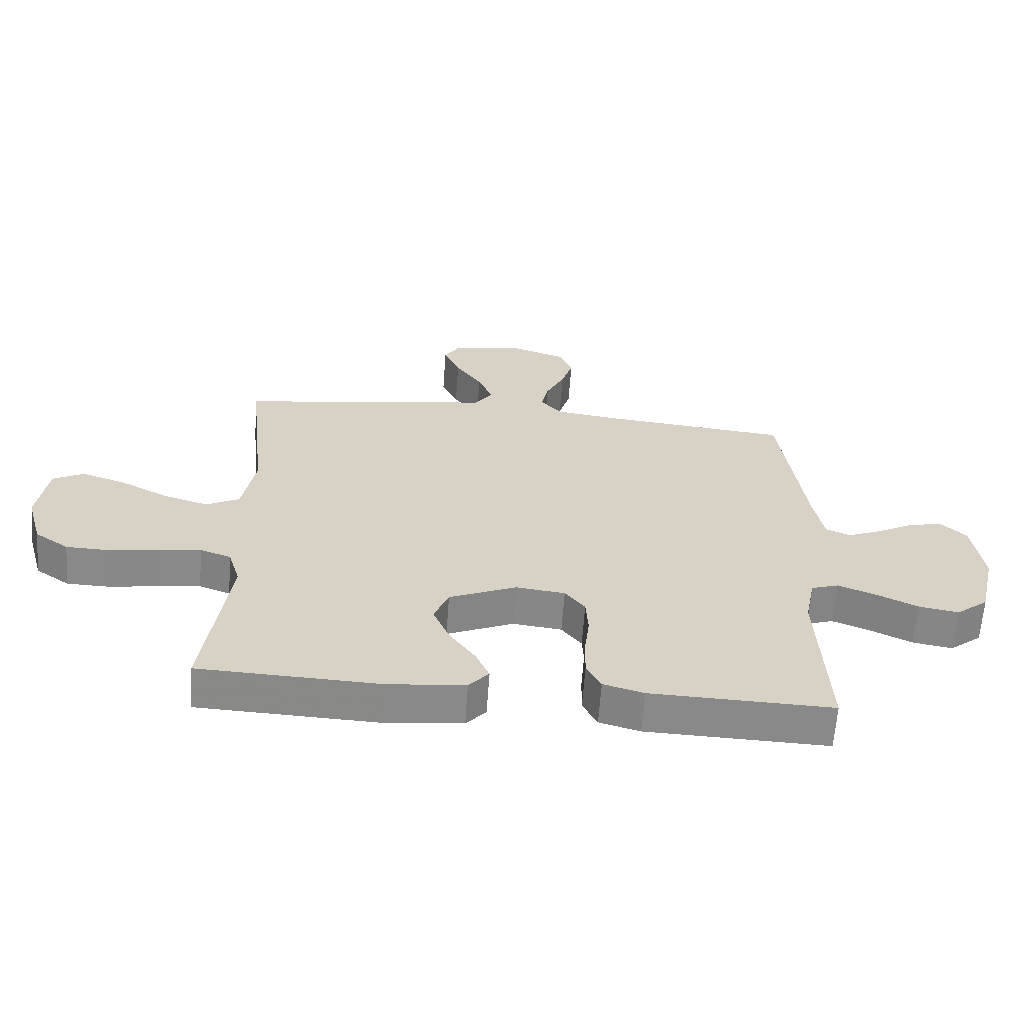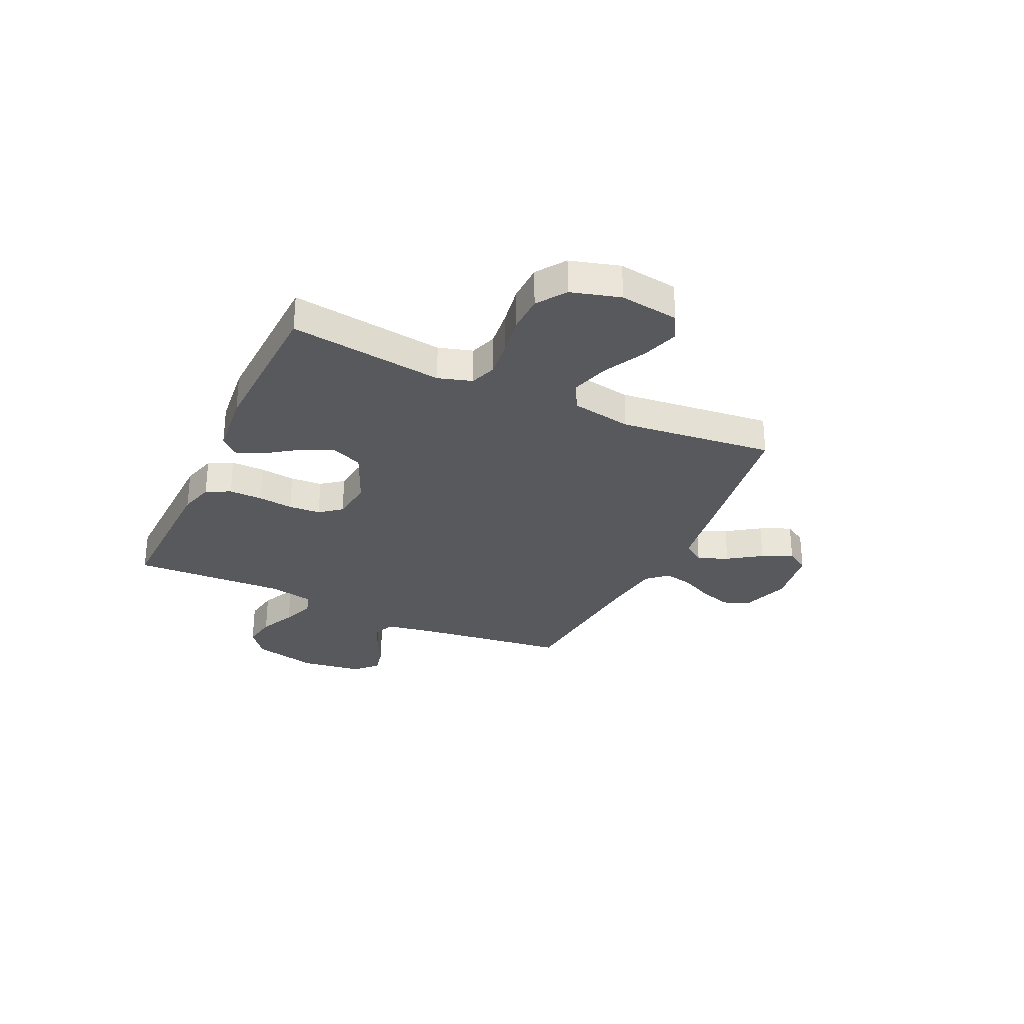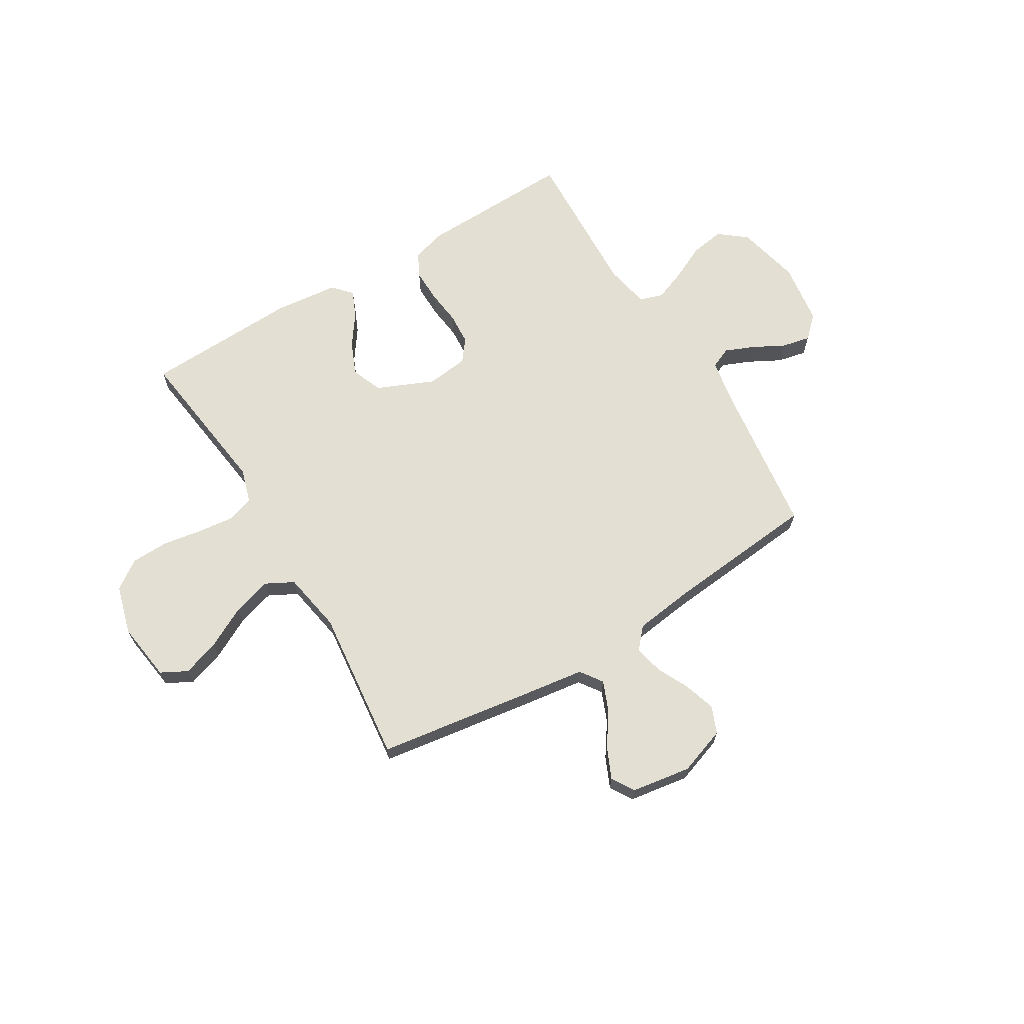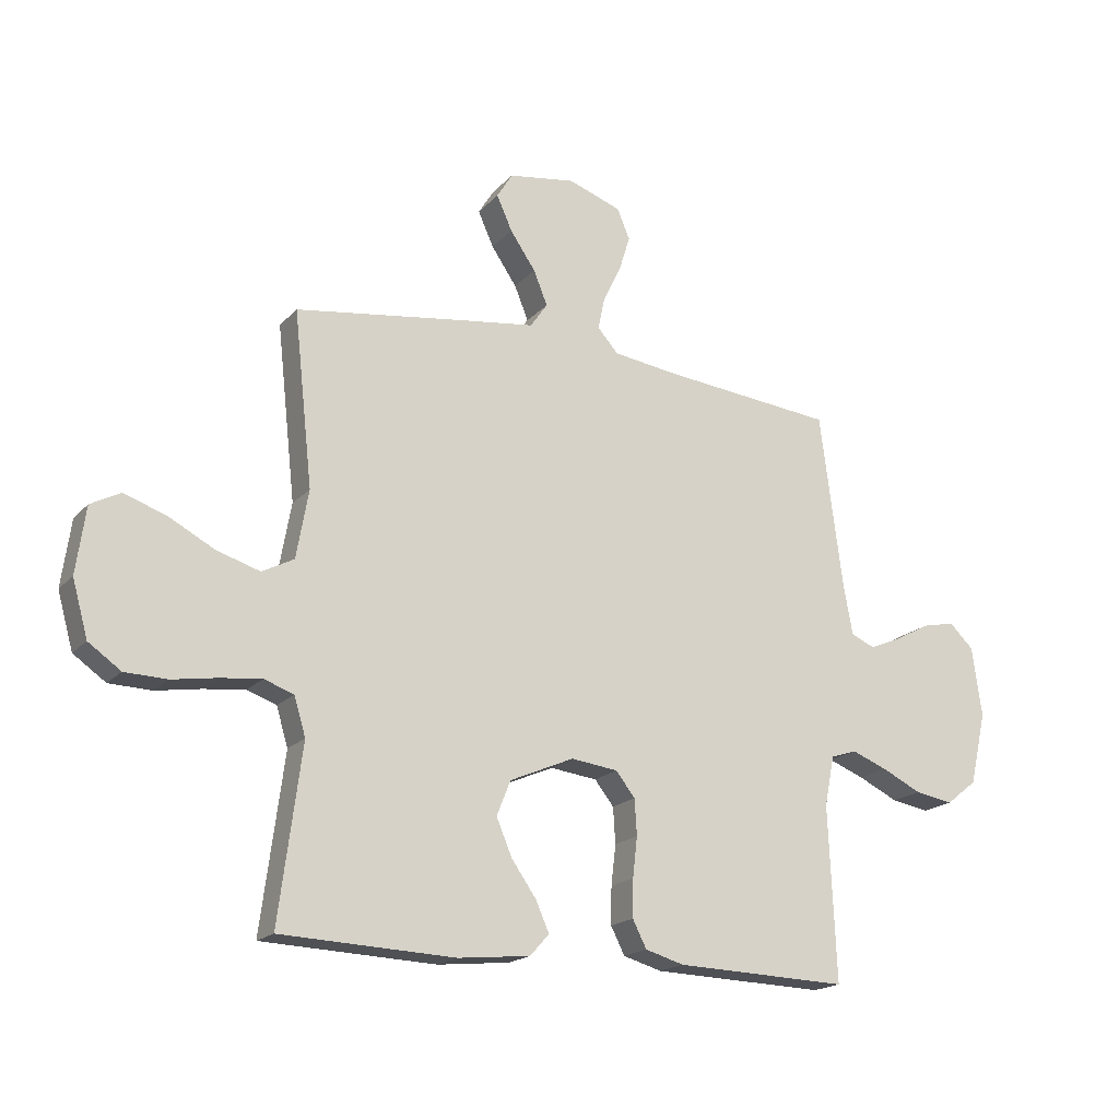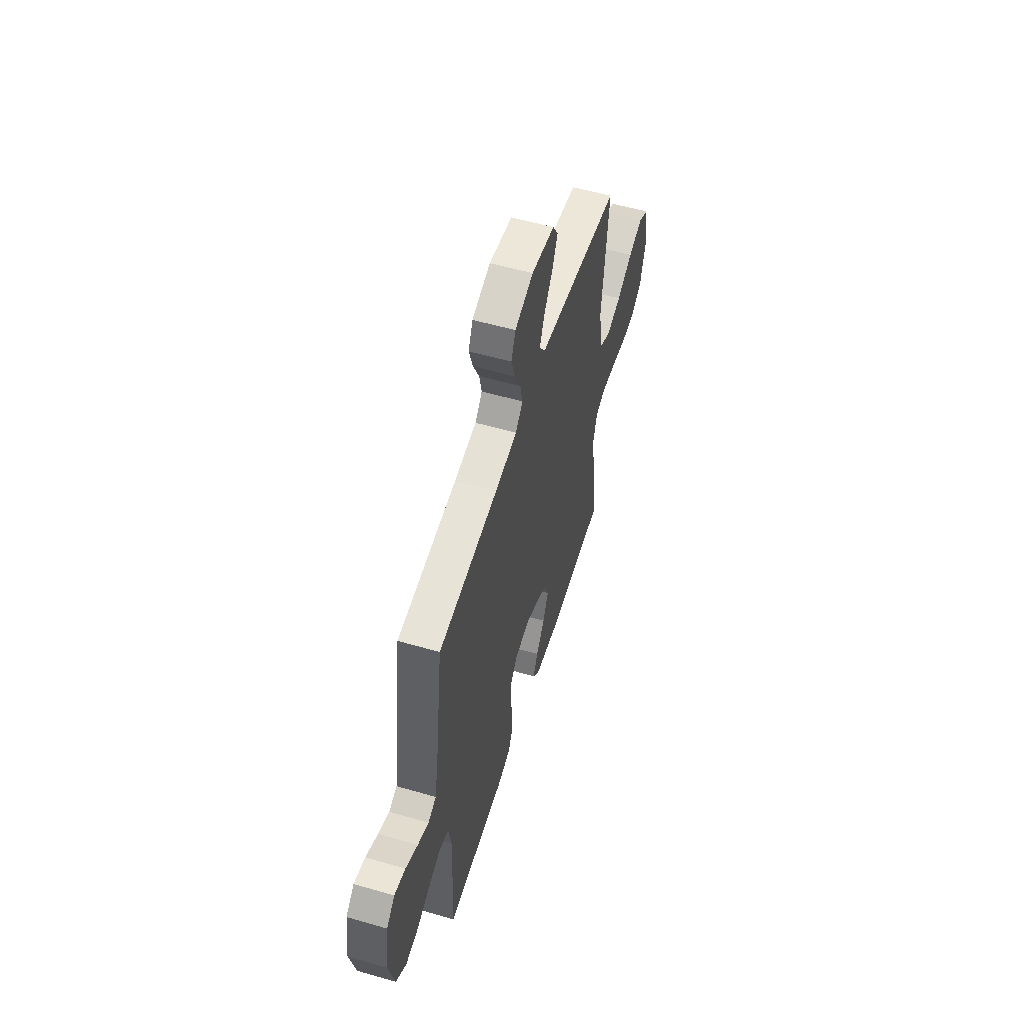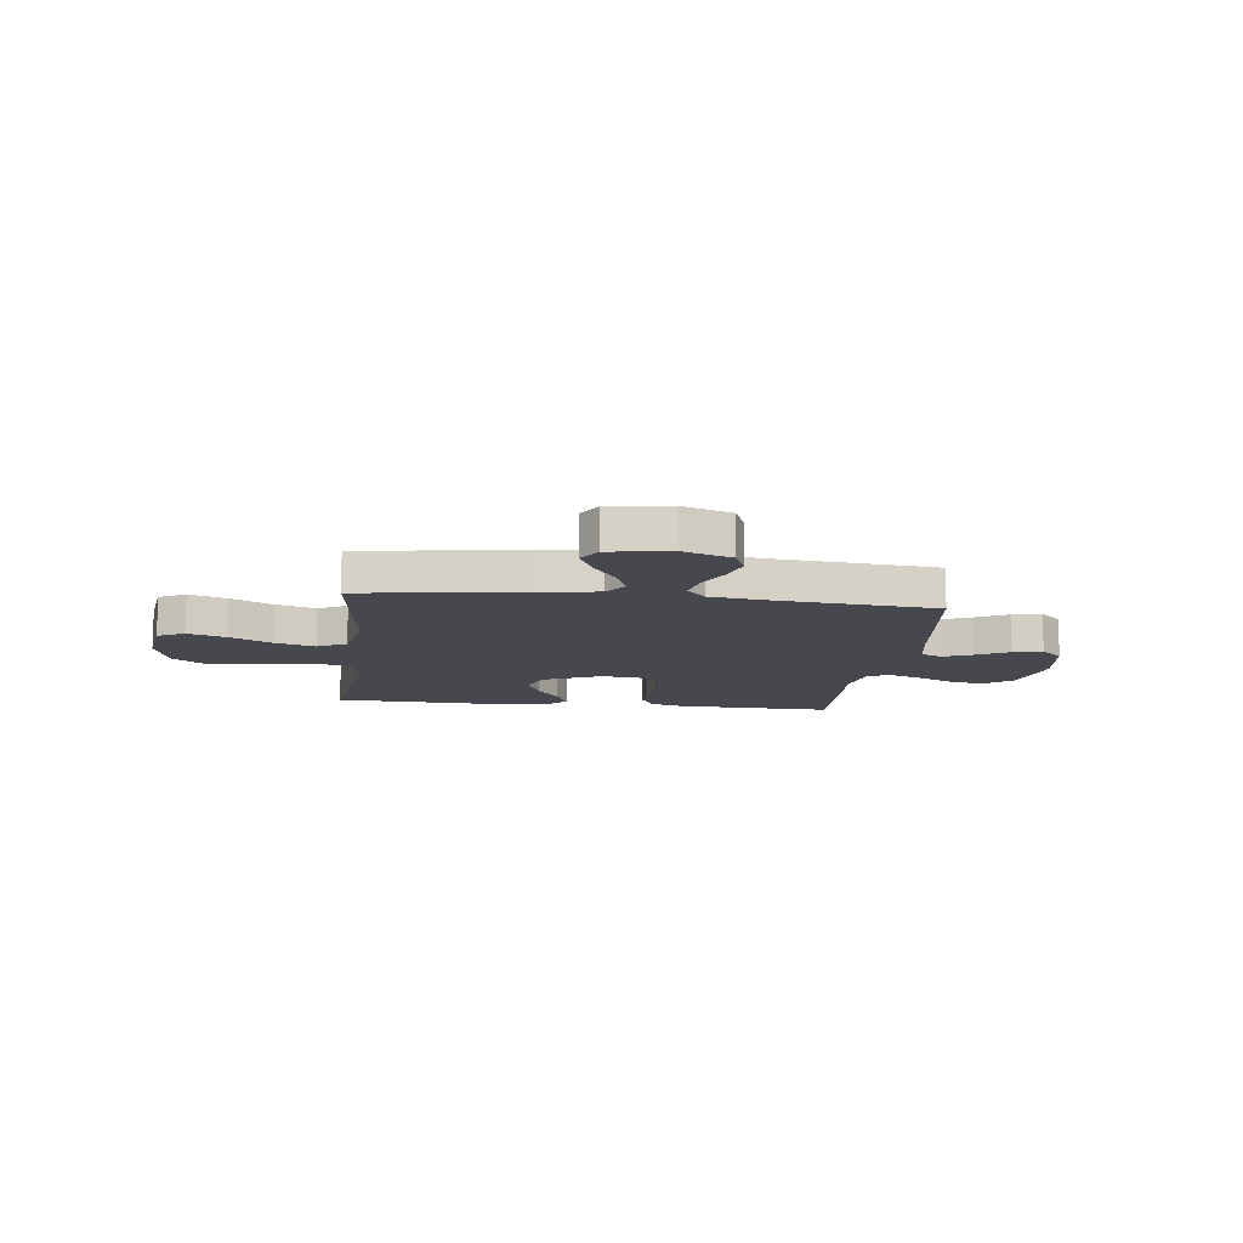
<metadata>
{"format":"obj","ext":"obj","renderer":"f3d","projection":"perspective","resolution":1024,"background":"white","views":[{"elev":-63.1,"azim":-4.1,"up":"+Z"},{"elev":-29.9,"azim":-114.9,"up":"+Y"},{"elev":66.8,"azim":-31.1,"up":"+Y"},{"elev":-18.5,"azim":-28.4,"up":"+Z"},{"elev":55.6,"azim":106.9,"up":"+Z"},{"elev":-11.9,"azim":-6.8,"up":"+Y"}]}
</metadata>
<code>
v -0.5 0.07 0.5
v -0.2 0.07 0.544
v -0.078 0.07 0.561
v -0.048 0.07 0.604
v -0.072 0.07 0.663
v -0.116 0.07 0.727
v -0.143 0.07 0.787
v -0.116 0.07 0.831
v 0 0.07 0.849
v 0.092 0.07 0.817
v 0.114 0.07 0.765
v 0.095 0.07 0.704
v 0.064 0.07 0.64
v 0.052 0.07 0.584
v 0.088 0.07 0.544
v 0.2 0.07 0.529
v 0.5 0.07 0.5
v 0.539 0.07 0.2
v 0.555 0.07 0.111
v 0.596 0.07 0.093
v 0.651 0.07 0.116
v 0.713 0.07 0.149
v 0.769 0.07 0.161
v 0.811 0.07 0.121
v 0.828 0.07 0
v 0.799 0.07 -0.125
v 0.746 0.07 -0.167
v 0.68 0.07 -0.156
v 0.611 0.07 -0.123
v 0.549 0.07 -0.099
v 0.504 0.07 -0.114
v 0.487 0.07 -0.2
v 0.5 0.07 -0.5
v 0.2 0.07 -0.491
v 0.133 0.07 -0.472
v 0.109 0.07 -0.425
v 0.11 0.07 -0.36
v 0.118 0.07 -0.291
v 0.114 0.07 -0.229
v 0.081 0.07 -0.187
v 0 0.07 -0.177
v -0.111 0.07 -0.225
v -0.135 0.07 -0.285
v -0.108 0.07 -0.349
v -0.065 0.07 -0.41
v -0.042 0.07 -0.462
v -0.075 0.07 -0.499
v -0.2 0.07 -0.512
v -0.5 0.07 -0.5
v -0.461 0.07 -0.2
v -0.481 0.07 -0.134
v -0.532 0.07 -0.116
v -0.603 0.07 -0.124
v -0.681 0.07 -0.137
v -0.754 0.07 -0.135
v -0.81 0.07 -0.096
v -0.837 0.07 0
v -0.821 0.07 0.115
v -0.77 0.07 0.142
v -0.698 0.07 0.118
v -0.618 0.07 0.076
v -0.543 0.07 0.053
v -0.488 0.07 0.082
v -0.467 0.07 0.2
v -0.5 0 0.5
v -0.2 0 0.544
v -0.078 0 0.561
v -0.048 0 0.604
v -0.072 0 0.663
v -0.116 0 0.727
v -0.143 0 0.787
v -0.116 0 0.831
v 0 0 0.849
v 0.092 0 0.817
v 0.114 0 0.765
v 0.095 0 0.704
v 0.064 0 0.64
v 0.052 0 0.584
v 0.088 0 0.544
v 0.2 0 0.529
v 0.5 0 0.5
v 0.539 0 0.2
v 0.555 0 0.111
v 0.596 0 0.093
v 0.651 0 0.116
v 0.713 0 0.149
v 0.769 0 0.161
v 0.811 0 0.121
v 0.828 0 0
v 0.799 0 -0.125
v 0.746 0 -0.167
v 0.68 0 -0.156
v 0.611 0 -0.123
v 0.549 0 -0.099
v 0.504 0 -0.114
v 0.487 0 -0.2
v 0.5 0 -0.5
v 0.2 0 -0.491
v 0.133 0 -0.472
v 0.109 0 -0.425
v 0.11 0 -0.36
v 0.118 0 -0.291
v 0.114 0 -0.229
v 0.081 0 -0.187
v 0 0 -0.177
v -0.111 0 -0.225
v -0.135 0 -0.285
v -0.108 0 -0.349
v -0.065 0 -0.41
v -0.042 0 -0.462
v -0.075 0 -0.499
v -0.2 0 -0.512
v -0.5 0 -0.5
v -0.461 0 -0.2
v -0.481 0 -0.134
v -0.532 0 -0.116
v -0.603 0 -0.124
v -0.681 0 -0.137
v -0.754 0 -0.135
v -0.81 0 -0.096
v -0.837 0 0
v -0.821 0 0.115
v -0.77 0 0.142
v -0.698 0 0.118
v -0.618 0 0.076
v -0.543 0 0.053
v -0.488 0 0.082
v -0.467 0 0.2
f 59 60 61
f 58 59 61
f 57 58 61
f 56 57 61
f 55 56 61
f 54 55 61
f 53 54 61
f 52 53 61 62
f 51 52 62 63
f 48 49 50
f 47 48 50
f 46 47 50
f 45 46 50
f 44 45 50
f 51 63 64
f 50 51 64
f 44 50 64
f 43 44 64
f 36 37 38
f 35 36 38
f 34 35 38
f 33 34 38
f 32 33 38
f 31 32 38 39
f 30 31 39 40
f 27 28 29
f 26 27 29
f 25 26 29
f 24 25 29
f 23 24 29
f 22 23 29
f 21 22 29
f 20 21 29 30
f 30 40 41
f 20 30 41
f 19 20 41
f 16 17 18
f 19 41 42
f 18 19 42
f 16 18 42
f 15 16 42
f 11 12 13
f 10 11 13
f 9 10 13
f 8 9 13
f 7 8 13
f 6 7 13
f 5 6 13
f 4 5 13 14
f 1 2 3
f 64 1 3
f 43 64 3
f 42 43 3
f 15 42 3
f 3 4 14 15
f 125 124 123
f 125 123 122
f 125 122 121
f 125 121 120
f 125 120 119
f 125 119 118
f 125 118 117
f 126 125 117 116
f 127 126 116 115
f 114 113 112
f 114 112 111
f 114 111 110
f 114 110 109
f 114 109 108
f 128 127 115
f 128 115 114
f 128 114 108
f 128 108 107
f 102 101 100
f 102 100 99
f 102 99 98
f 102 98 97
f 102 97 96
f 103 102 96 95
f 104 103 95 94
f 93 92 91
f 93 91 90
f 93 90 89
f 93 89 88
f 93 88 87
f 93 87 86
f 93 86 85
f 94 93 85 84
f 105 104 94
f 105 94 84
f 105 84 83
f 82 81 80
f 106 105 83
f 106 83 82
f 106 82 80
f 106 80 79
f 77 76 75
f 77 75 74
f 77 74 73
f 77 73 72
f 77 72 71
f 77 71 70
f 77 70 69
f 78 77 69 68
f 67 66 65
f 67 65 128
f 67 128 107
f 67 107 106
f 67 106 79
f 79 78 68 67
f 1 65 66 2
f 2 66 67 3
f 3 67 68 4
f 4 68 69 5
f 5 69 70 6
f 6 70 71 7
f 7 71 72 8
f 8 72 73 9
f 9 73 74 10
f 10 74 75 11
f 11 75 76 12
f 12 76 77 13
f 13 77 78 14
f 14 78 79 15
f 15 79 80 16
f 16 80 81 17
f 17 81 82 18
f 18 82 83 19
f 19 83 84 20
f 20 84 85 21
f 21 85 86 22
f 22 86 87 23
f 23 87 88 24
f 24 88 89 25
f 25 89 90 26
f 26 90 91 27
f 27 91 92 28
f 28 92 93 29
f 29 93 94 30
f 30 94 95 31
f 31 95 96 32
f 32 96 97 33
f 33 97 98 34
f 34 98 99 35
f 35 99 100 36
f 36 100 101 37
f 37 101 102 38
f 38 102 103 39
f 39 103 104 40
f 40 104 105 41
f 41 105 106 42
f 42 106 107 43
f 43 107 108 44
f 44 108 109 45
f 45 109 110 46
f 46 110 111 47
f 47 111 112 48
f 48 112 113 49
f 49 113 114 50
f 50 114 115 51
f 51 115 116 52
f 52 116 117 53
f 53 117 118 54
f 54 118 119 55
f 55 119 120 56
f 56 120 121 57
f 57 121 122 58
f 58 122 123 59
f 59 123 124 60
f 60 124 125 61
f 61 125 126 62
f 62 126 127 63
f 63 127 128 64
f 64 128 65 1

</code>
